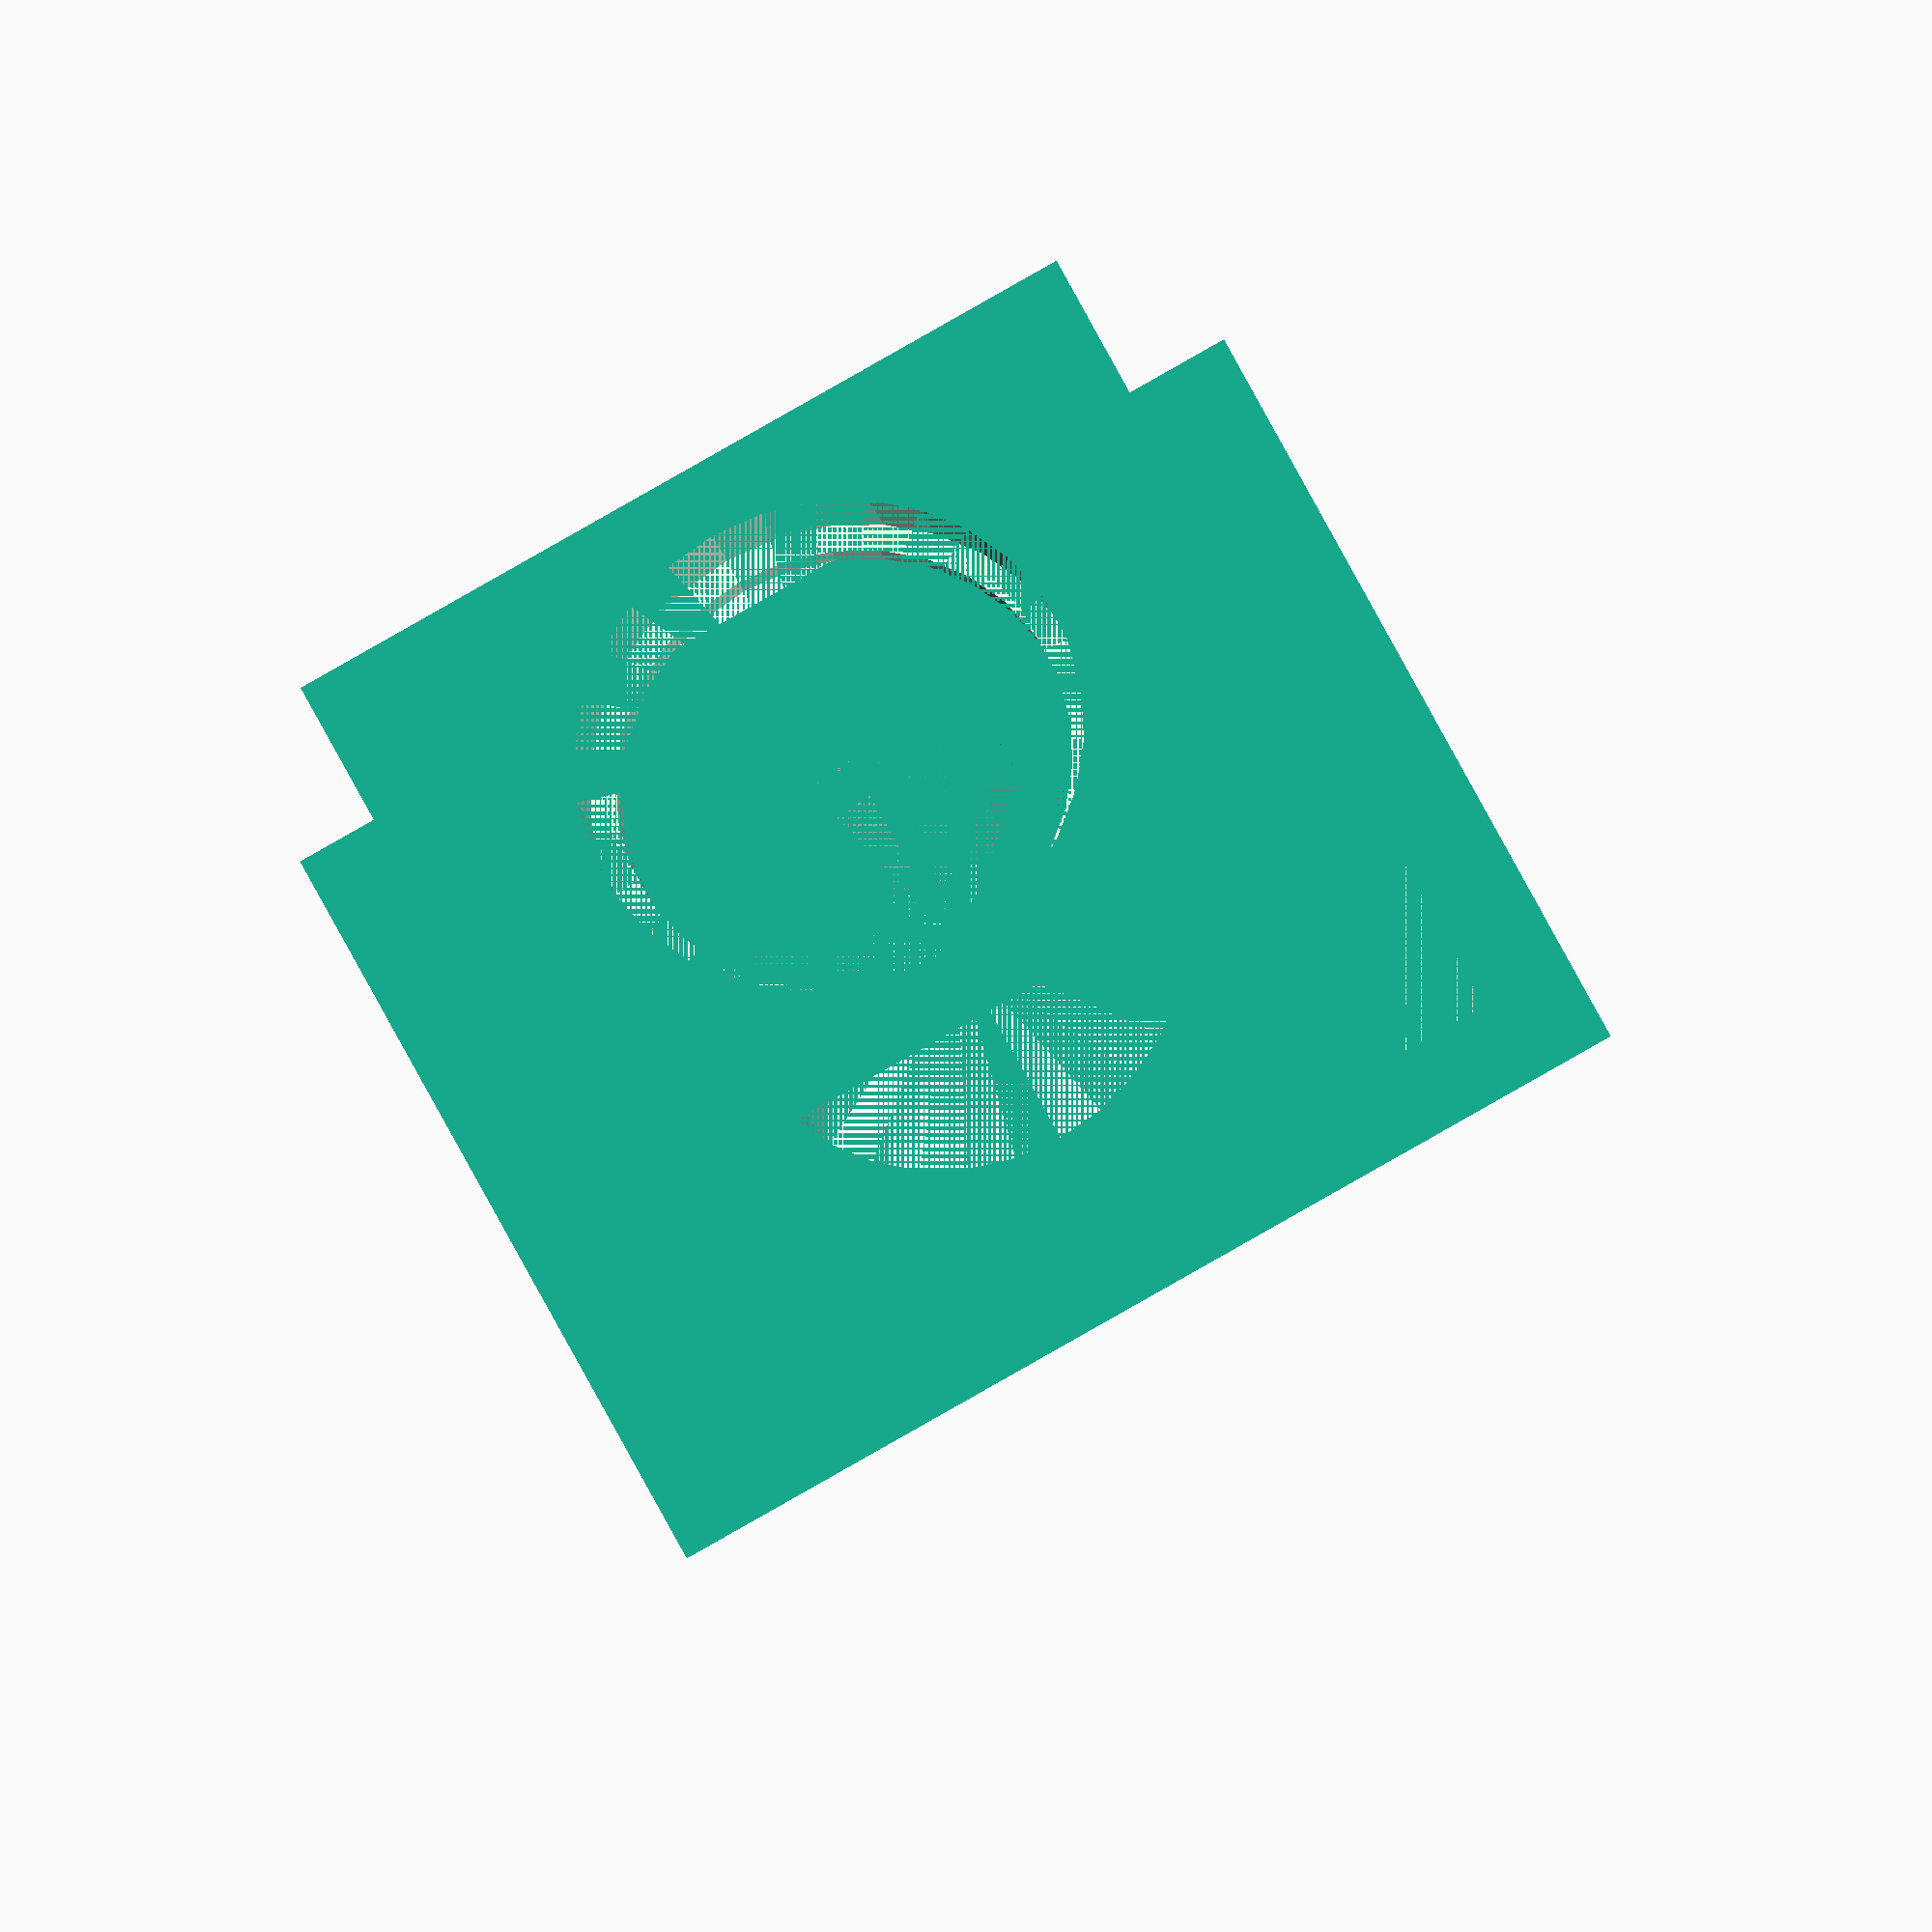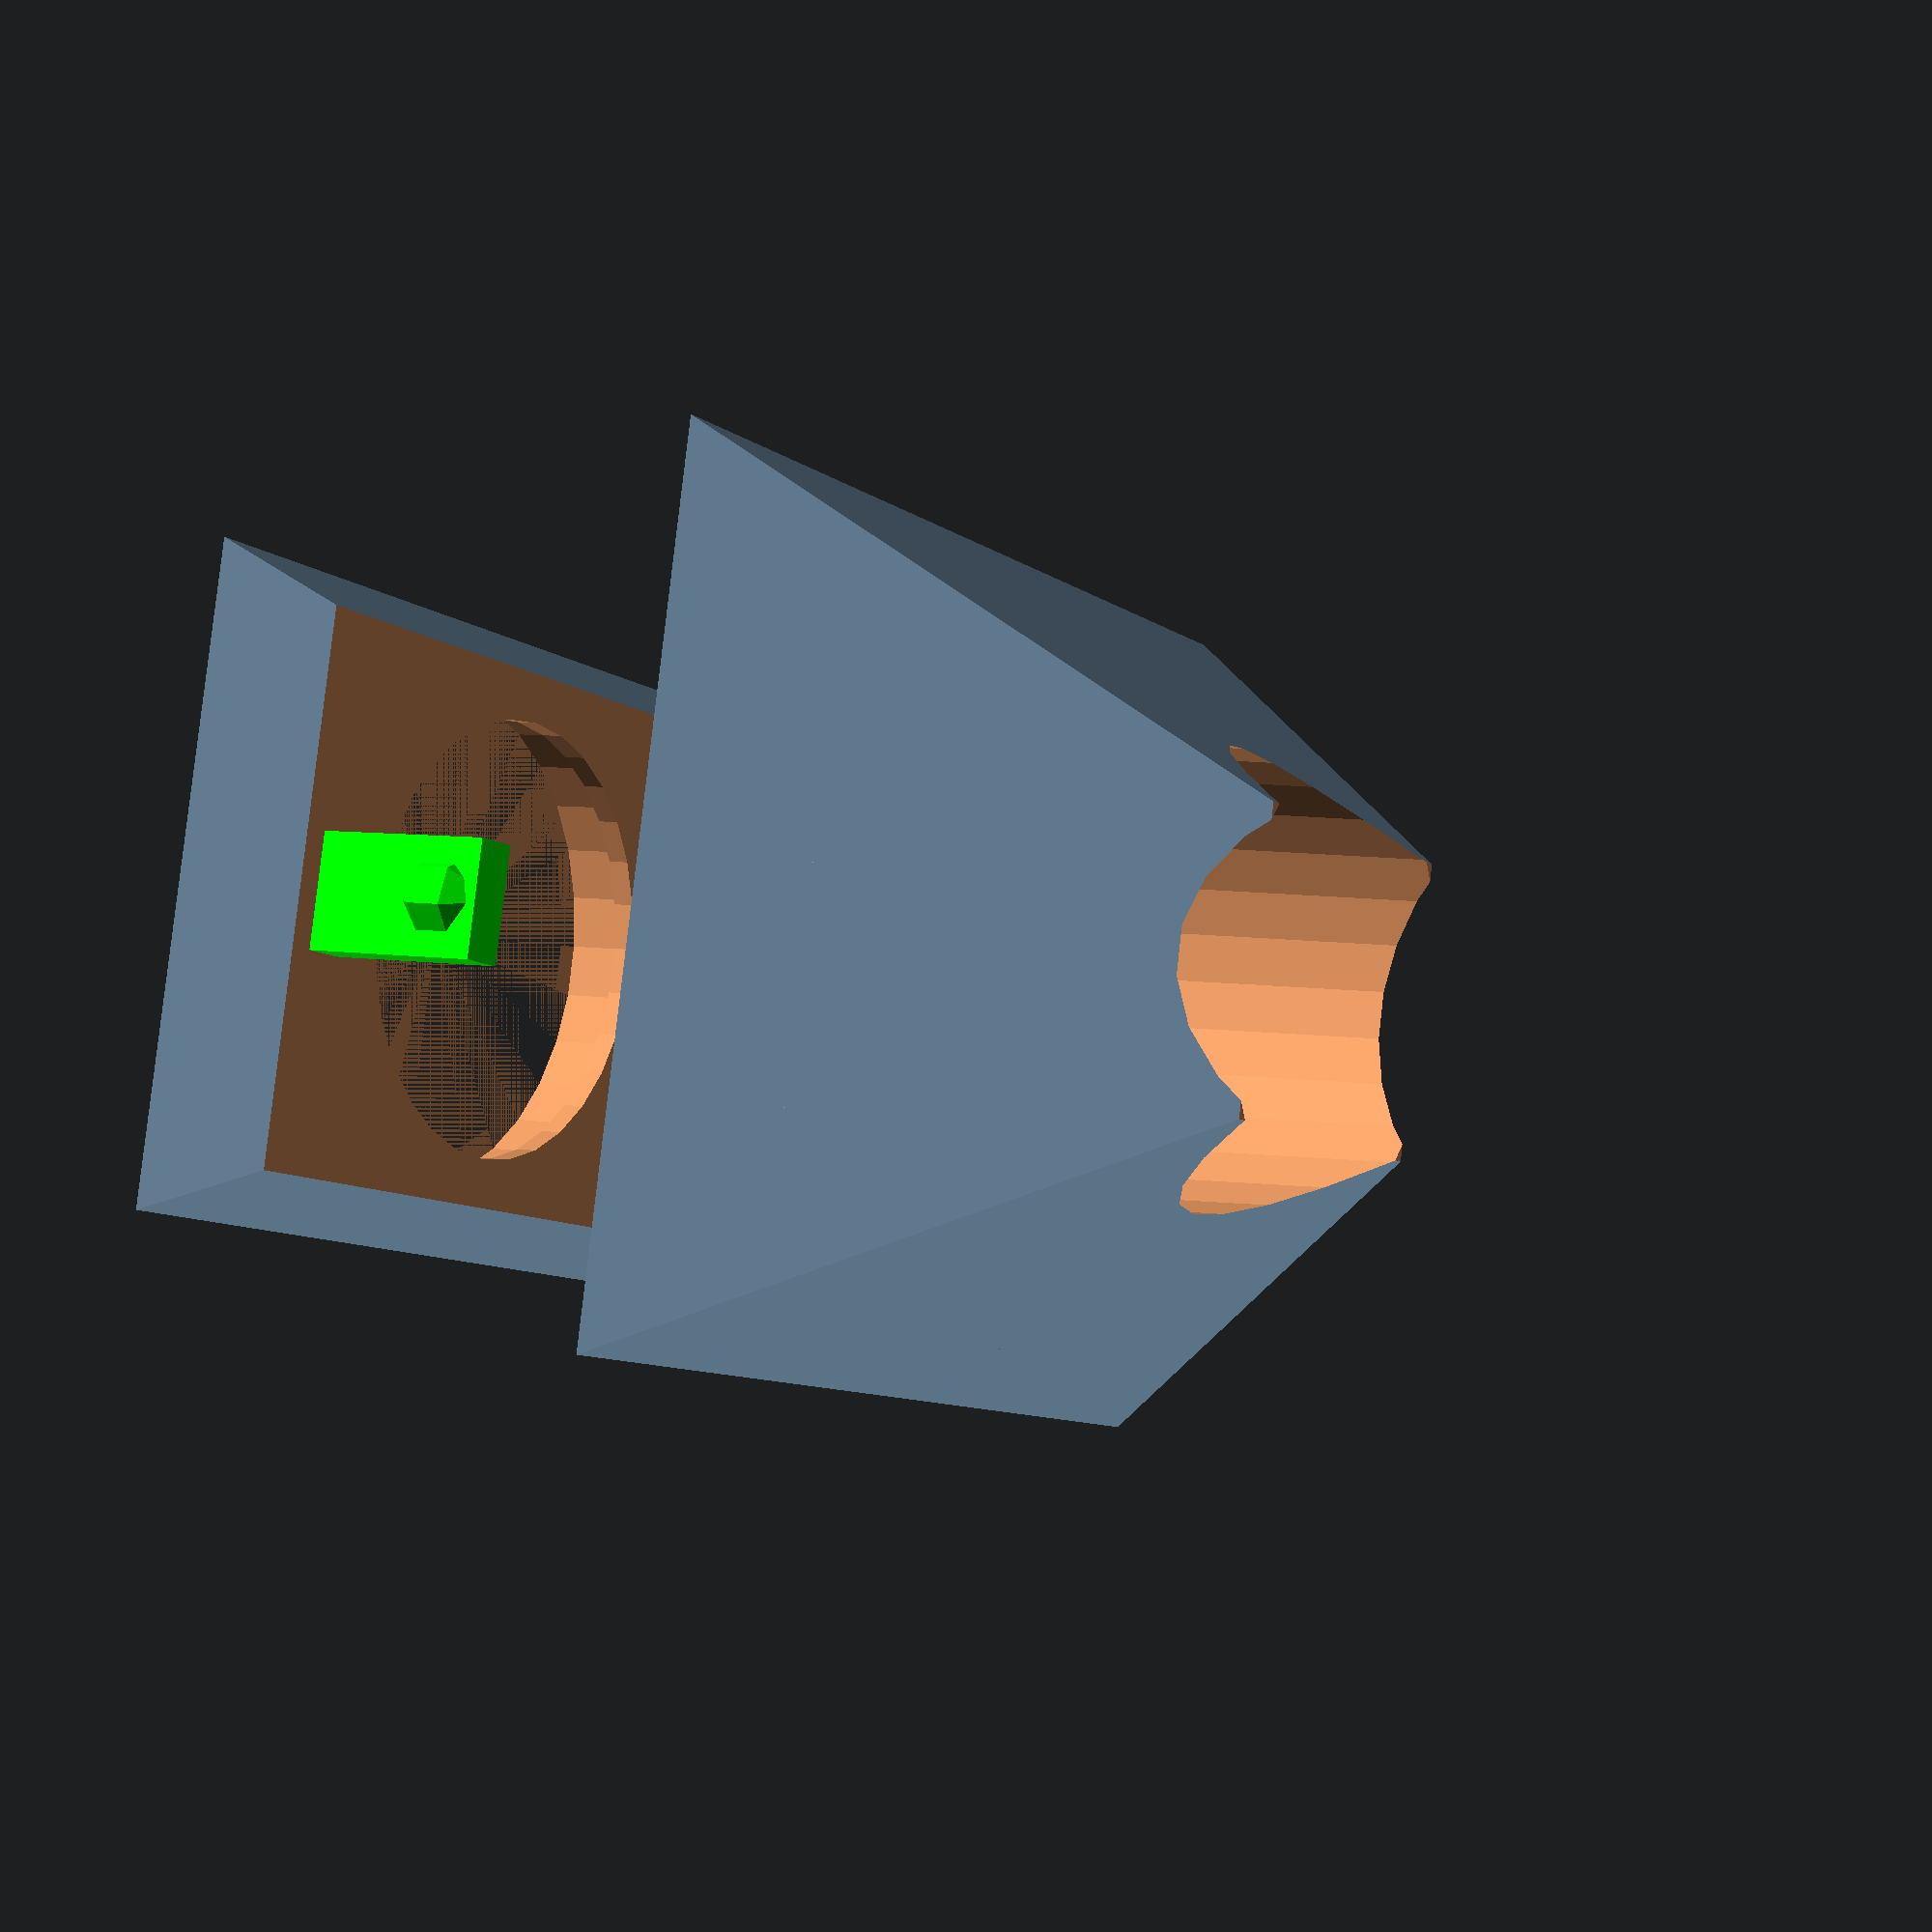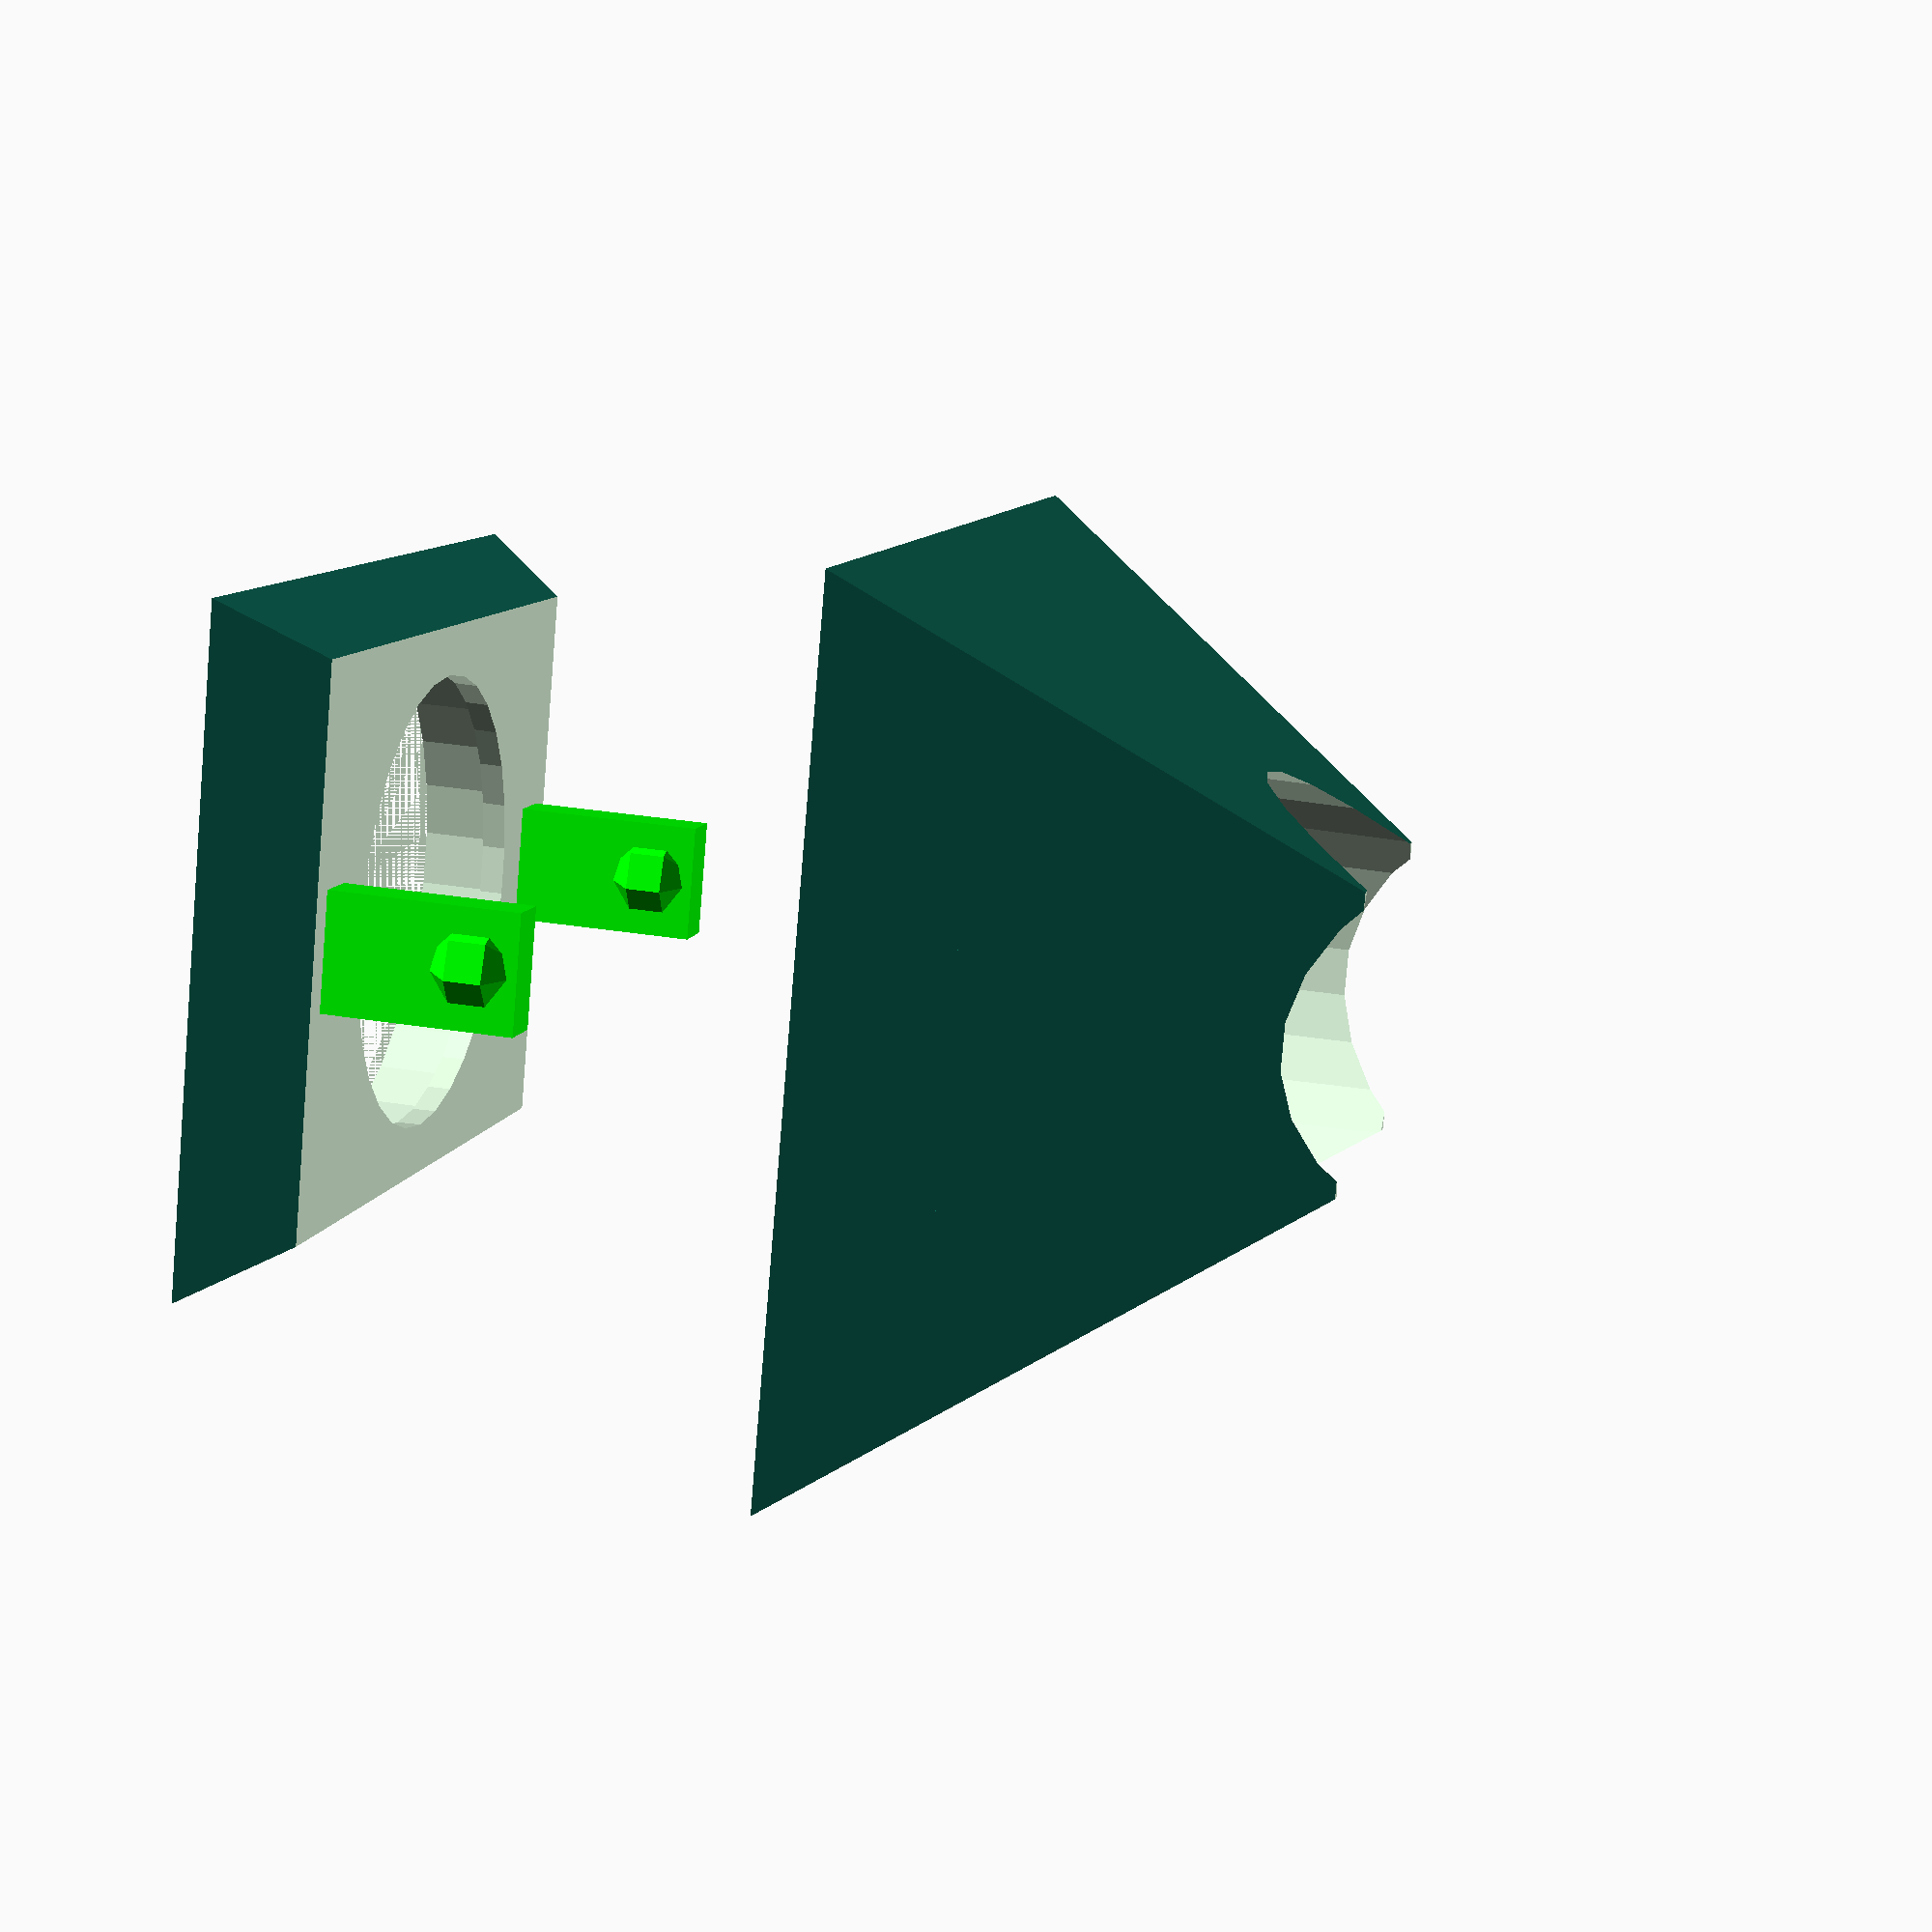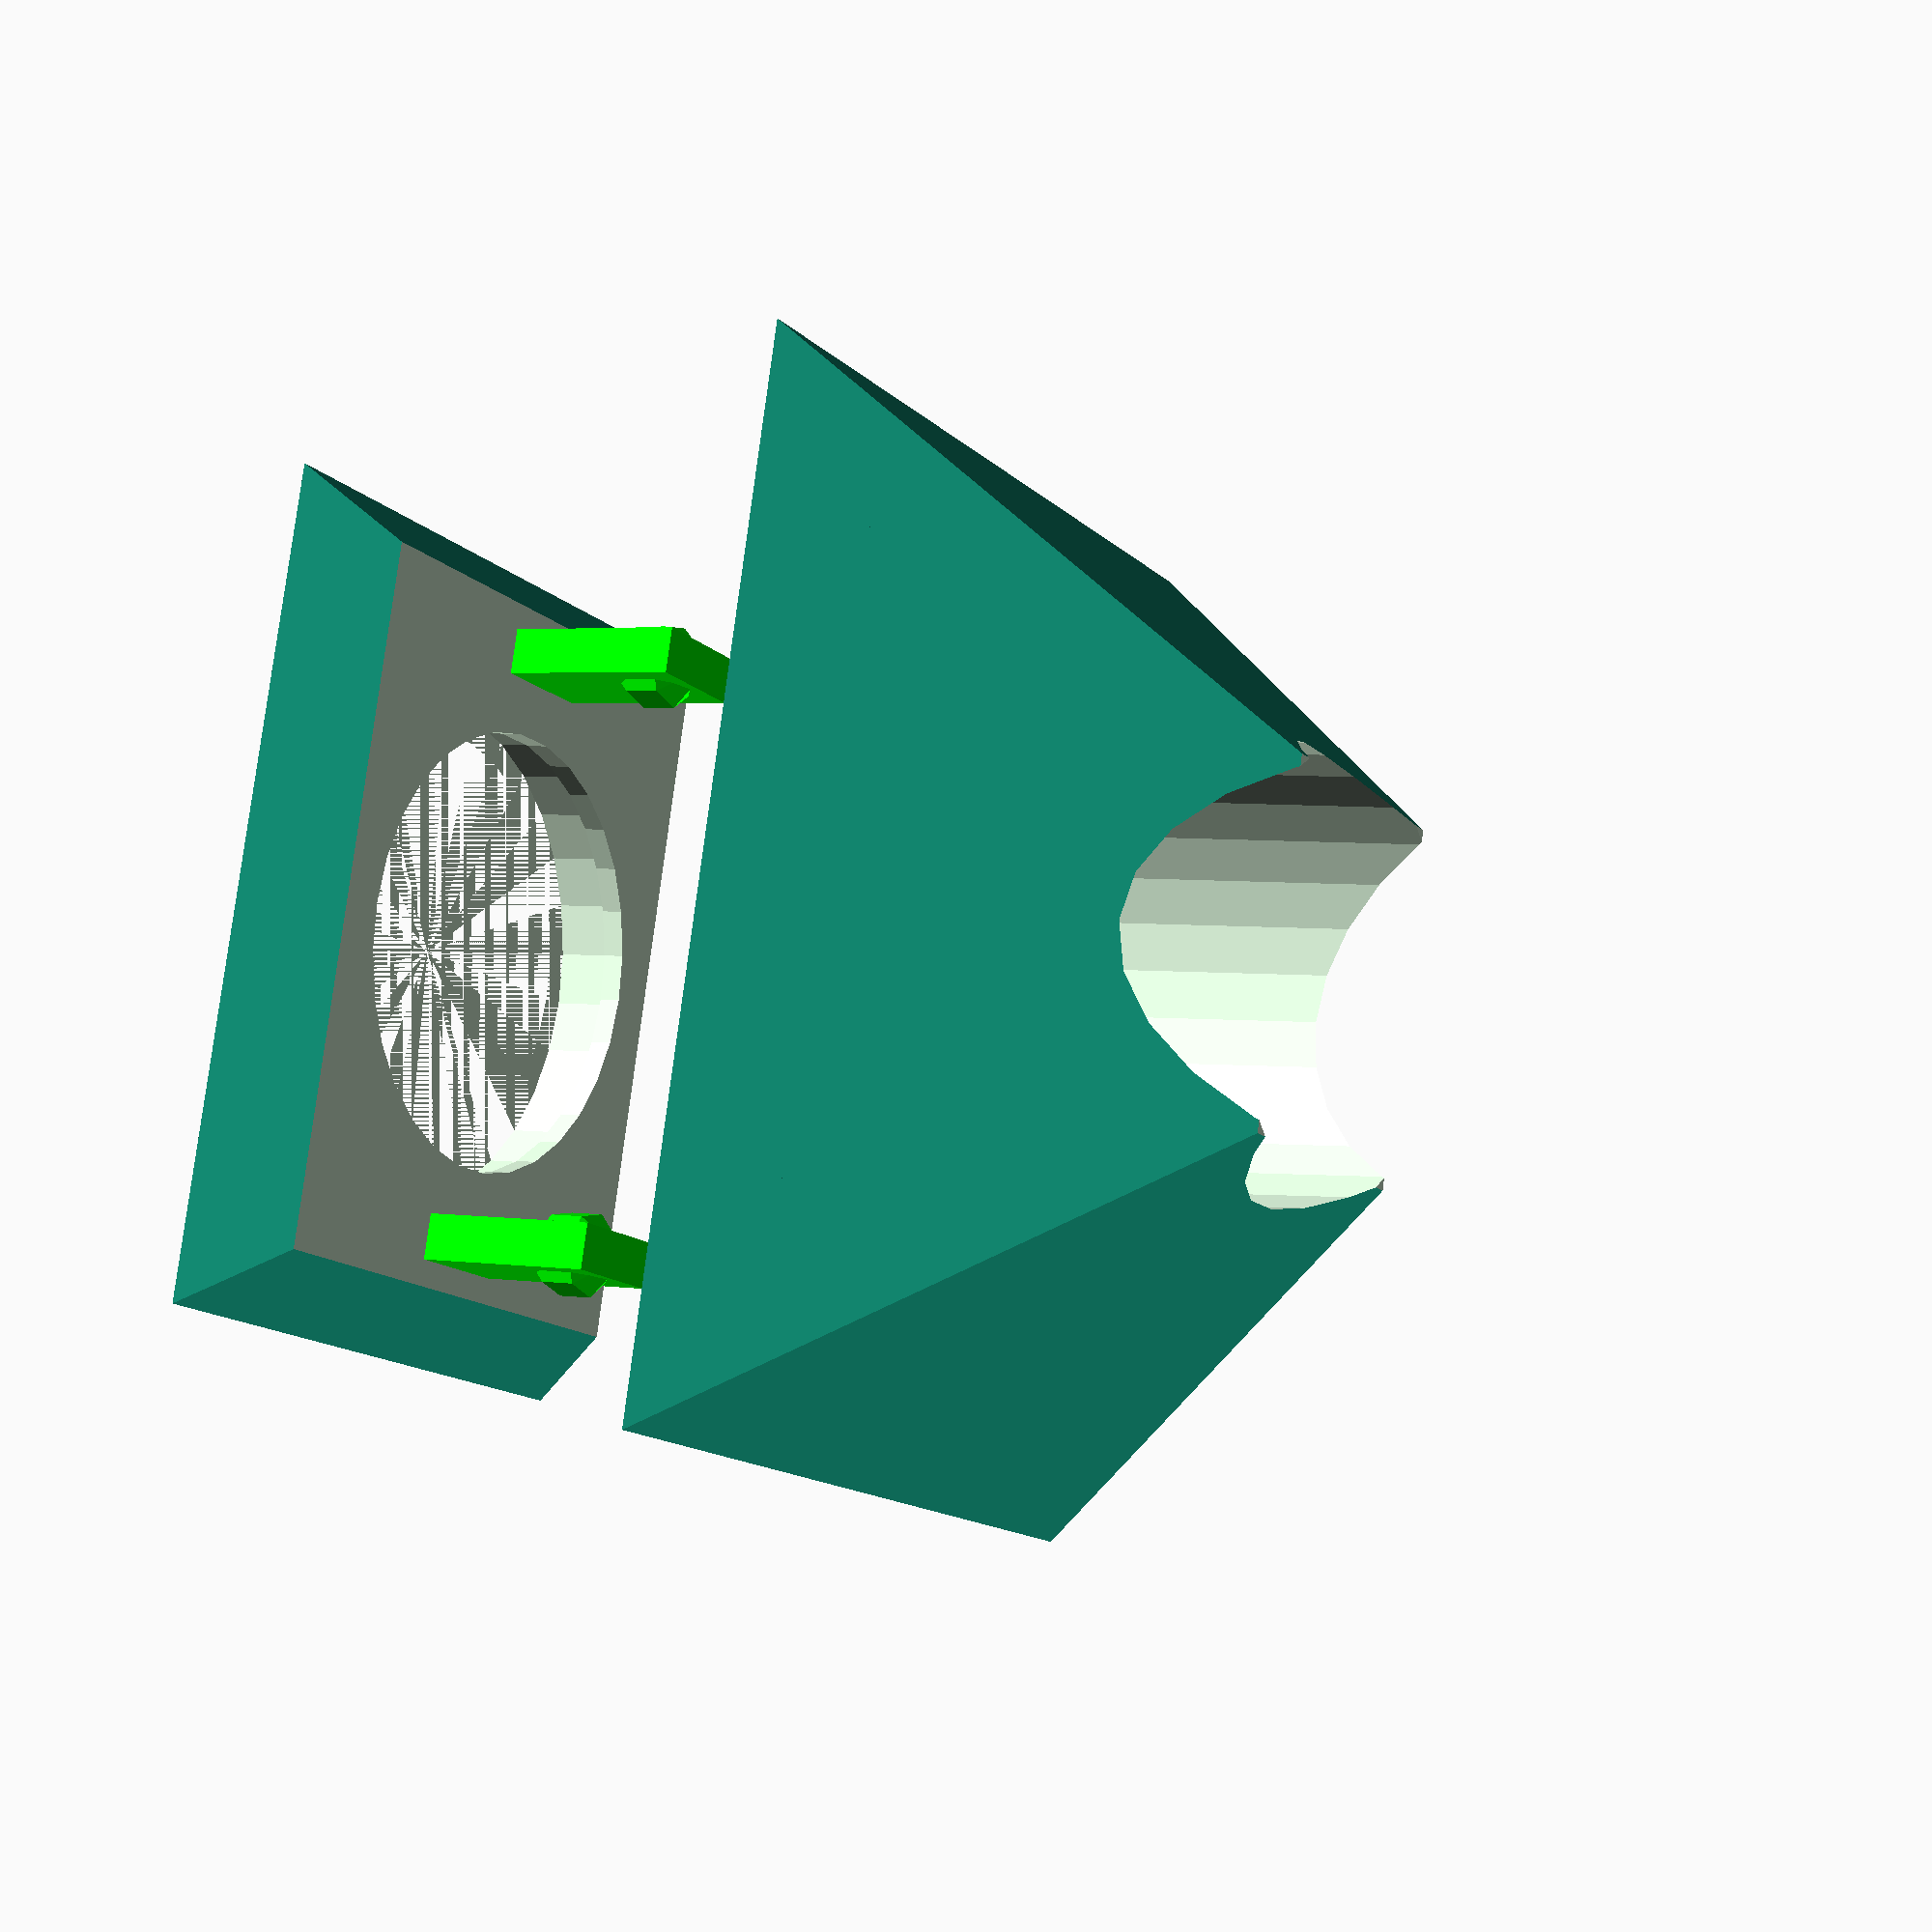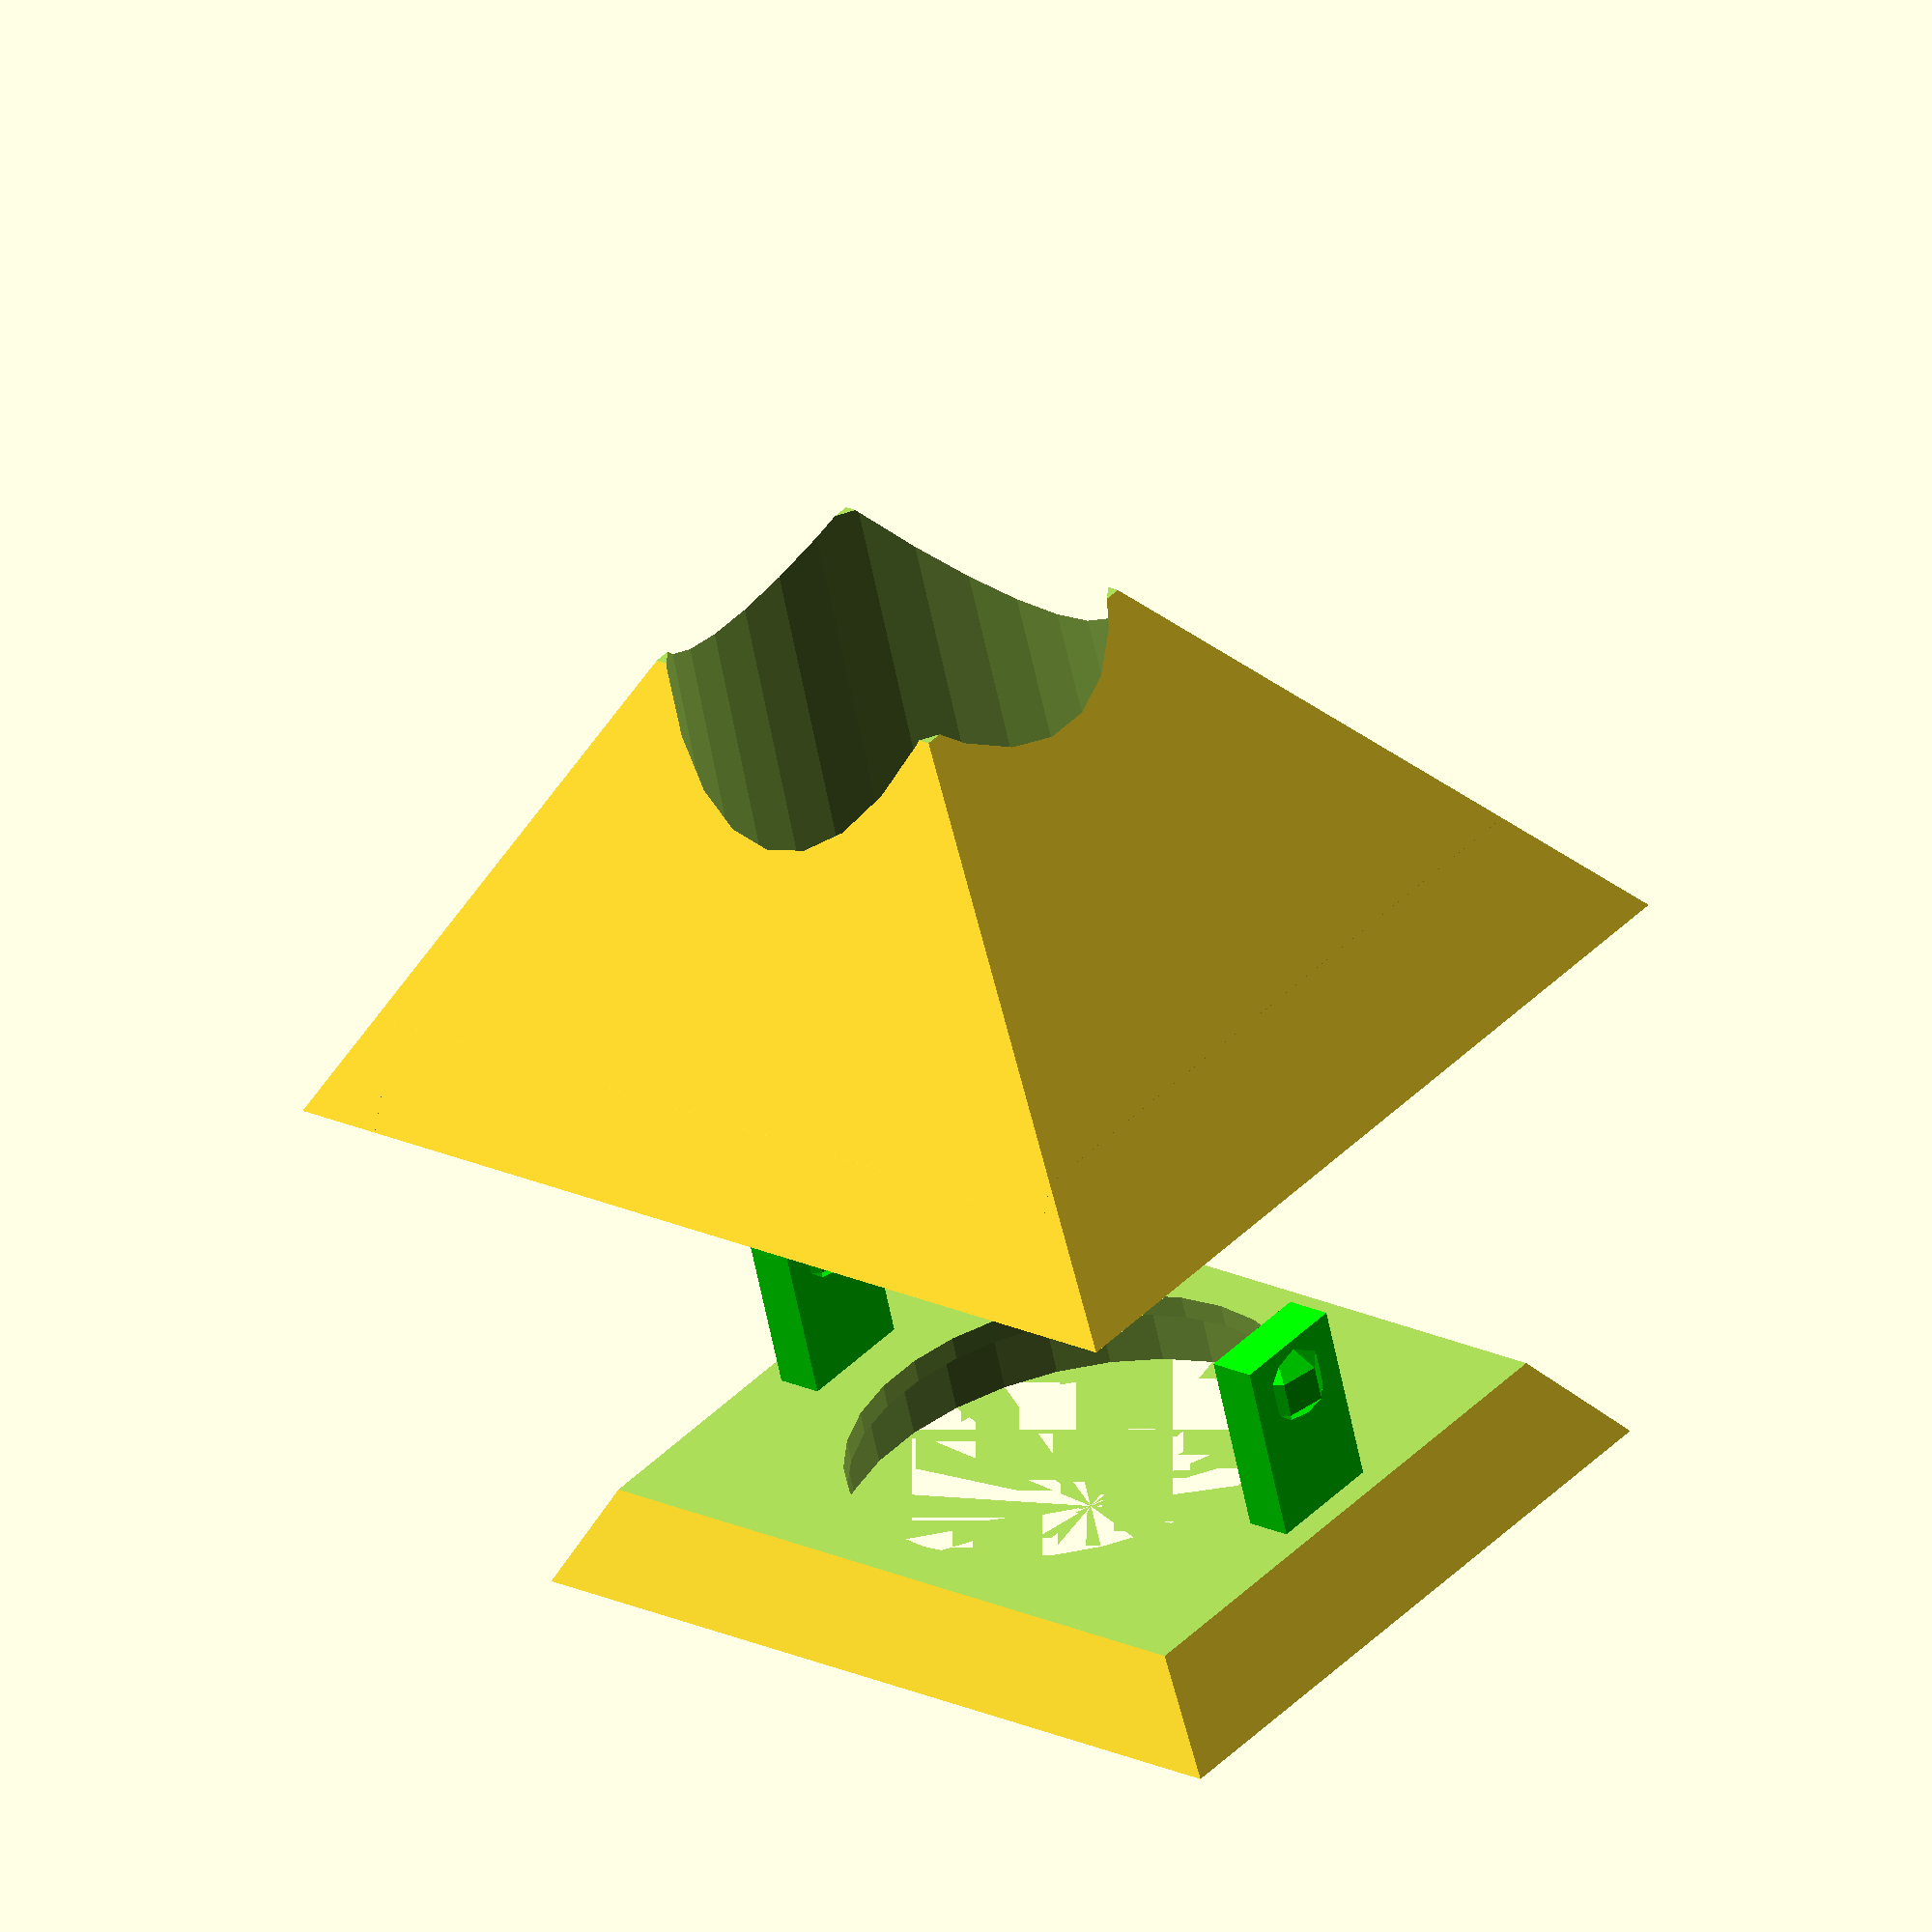
<openscad>
sideLength=36;
frontLength=44;

sideHalf=sideLength / 2;
frontHalf=frontLength / 2;

//There is a raised ring at the base of the existing TS2 neck.  We will call this the "neck base".
neckBaseDiameter=21.65;
neckBaseRadius=neckBaseDiameter / 2;
neckBaseHeight=3;

// TODO: Increase the height for the extension accessory?
neckHeight=21.2;
// Neck extension accessory bottom diameter.
neckDiameterBottom=19.55;
// Neck extension accessory top diameter just before cutout for mouthpiece.
neckDiameterTop=18.25;
neckRadiusBottom=neckDiameterBottom / 2;
neckRadiusTop=neckDiameterTop / 2;
height=neckHeight+8;

baseOffset=4;

clipX = 5;
clipY = 2; //TODO: Flex?
clipZ = 8;
clipR = clipX;


// Remove space for existing neck.
module pyramid (
    sideHalf,
    frontHalf,
    height,
    neckRadiusBottom,
    neckRadiusTop
) {
    difference() {
        polyhedron(
          points=[ [sideHalf,frontHalf,0],[sideHalf,-frontHalf,0],[-sideHalf,-frontHalf,0],[-sideHalf,frontHalf,0], // the four points at base
                   [0,0,height]  ],                                 // the apex point 
          faces=[ [0,1,4],[1,2,4],[2,3,4],[3,0,4],              // each triangle side
                      [1,0,3],[2,1,3] ]                         // two triangles for square base
         );
        
        //Uncomment color and remove difference to reveal neck cylinder. 
        //color("Lime") {
        cylinder(h=height, r1=neckRadiusBottom, r2=neckRadiusTop);
    }
}

// Remove points from pyramid support.
module pyramid01(
    sideHalf,
    frontHalf,
    height,
    neckRadiusBottom,
    neckRadiusTop
) {
    difference() {
        pyramid(sideHalf,frontHalf,height,neckRadiusBottom,neckRadiusTop);
        translate([0, 0, neckHeight - 2]) cylinder(h=6, r1=neckRadiusBottom + 6, r2=neckRadiusTop + 6);
    }
}

// Create the base plate
module base (
    sideHalf,
    frontHalf,
    height,
    neckRadiusBottom,
    neckRadiusTop,
    baseOffset
) {

    x = sideHalf - baseOffset;
    y = frontHalf - baseOffset;
    z = height - baseOffset;

    difference() {
        pyramid(x,y,z,neckRadiusBottom,neckRadiusTop);
        translate([0,0, (z / 2) + baseOffset]) cube([y * 2, y * 2, z], center = true);
    }        
}

// The base with the neck base removed.
module baseNeckBase(
    sideHalf,
    frontHalf,
    height,
    neckRadiusBottom,
    neckRadiusTop,
    neckBaseHeight,
    neckBaseRadius,
    baseOffset
) {
    // remove short cylinder for neck base
    difference() {
        base(sideHalf,frontHalf,height,neckRadiusBottom,neckRadiusTop,baseOffset);
        cylinder(h=neckBaseHeight, r1=neckBaseRadius, r2=neckBaseRadius);
    }
}

//TODO: Reinforce clip base connection.
module clip(x, y, z) {
    color("Lime") {
        cube([x, y, z], center = true);
        translate([0, 0, (z / 2) - y]) sphere(r = y); 
    }
}

// Base with clips.
module baseClips (
    sideHalf,
    frontHalf,
    height,
    neckRadiusBottom,
    neckRadiusTop,
    neckBaseHeight,
    neckBaseRadius,
    baseOffset,
    clipX,
    clipY,
    clipZ
) {
    baseNeckBase(sideHalf,frontHalf,height,neckRadiusBottom,neckRadiusTop,neckBaseHeight,neckBaseRadius,baseOffset);
    
    translate([0, 13, (clipZ / 2) + baseOffset]) 
        clip(clipX, clipY, clipZ);
    translate([0, -13, (clipZ / 2) + baseOffset]) 
        clip(clipX, clipY, clipZ);

// For simplicty and ease of removal, try just 2 clips first. 
//    rotate([0, 0, 90]) 
//        translate([0, 10.5, (clipZ / 2) + baseOffset]) 
//            clip(clipX, clipY, clipZ);
//    rotate([0, 0, 90]) 
//        translate([0, -10.5,(clipZ / 2) + baseOffset]) 
//            clip(clipX, clipY, clipZ);    
}

// Remove the base plate from the pyramid.
module pyramid02 (
    sideHalf,
    frontHalf,
    height,
    neckRadiusBottom,
    neckRadiusTop
) {
     difference() {
        pyramid01(sideHalf,frontHalf,height,neckRadiusBottom,neckRadiusTop);
        
        //TODO: BaseClipsNeg: internal ridge for bump. Extra space behind the clip to allow for flex
        // Remove base, not baseNeckBase. The latter would leave material where the neck base ring was removed.
        base(sideHalf,frontHalf,height,neckRadiusBottom,neckRadiusTop,baseOffset);
    }   
}



pyramid02(sideHalf,frontHalf,height,neckRadiusBottom,neckRadiusTop);

bZ = -25;

translate([0, 0, bZ]) 
    baseClips(
        sideHalf,
        frontHalf,
        height,
        neckRadiusBottom,
        neckRadiusTop,
        neckBaseHeight,
        neckBaseRadius,
        baseOffset,
        clipX,
        clipY,
        clipZ
        );





</openscad>
<views>
elev=20.2 azim=117.1 roll=192.1 proj=o view=wireframe
elev=354.4 azim=283.1 roll=300.0 proj=p view=wireframe
elev=148.5 azim=111.9 roll=257.0 proj=p view=solid
elev=177.1 azim=15.2 roll=241.3 proj=p view=solid
elev=237.3 azim=310.4 roll=169.0 proj=o view=solid
</views>
